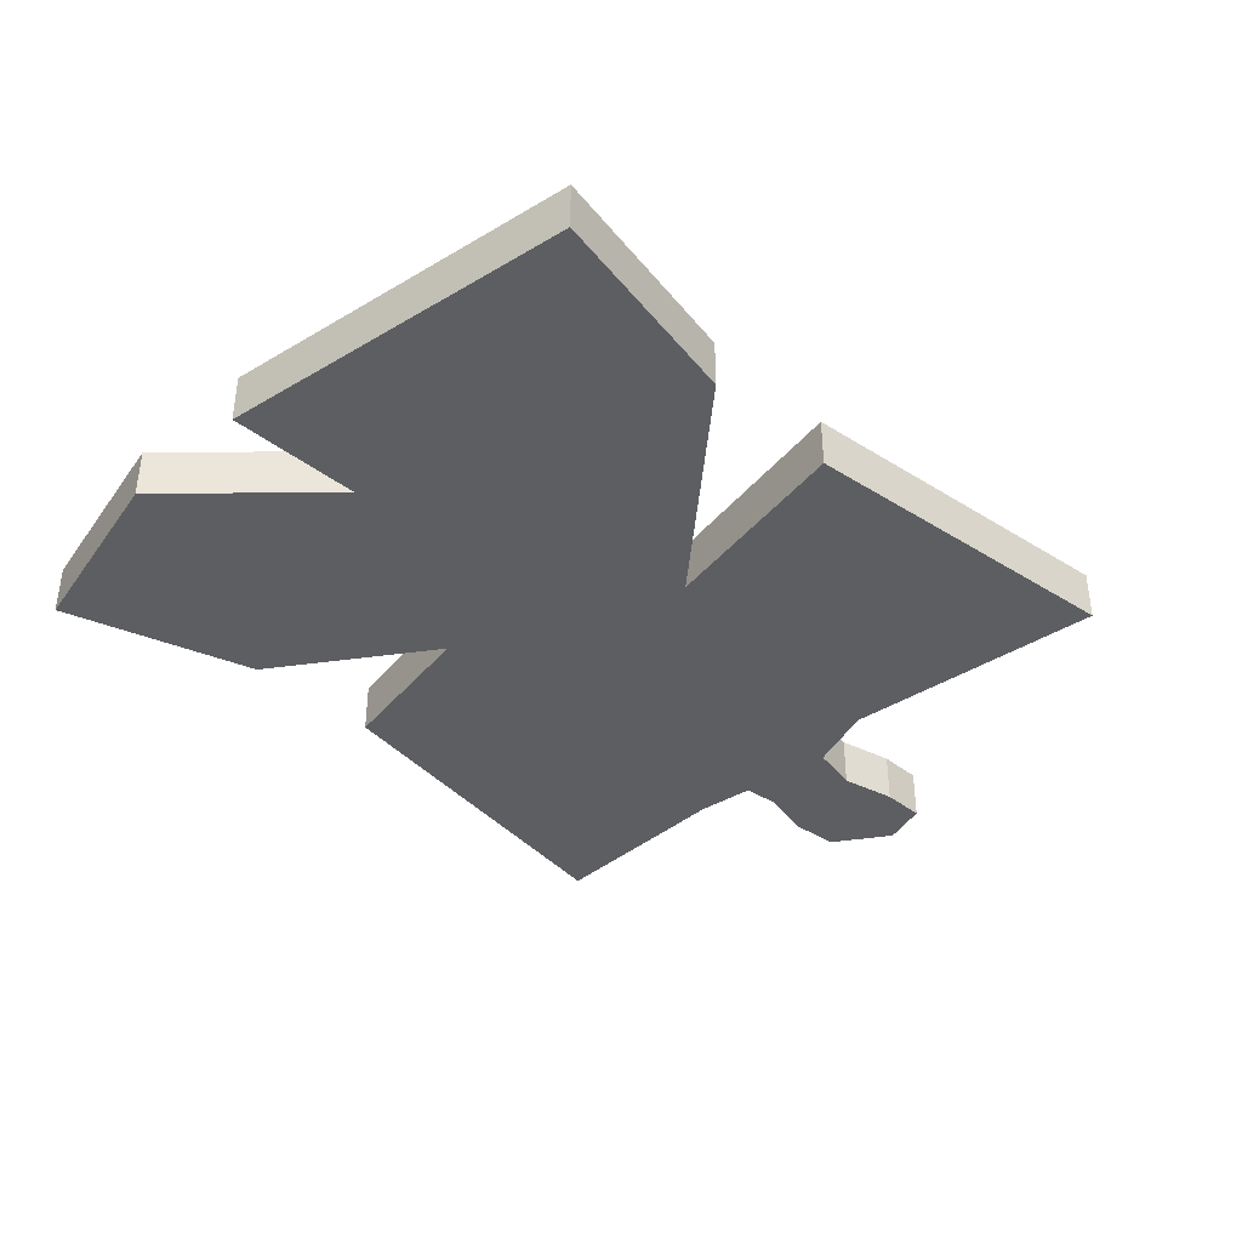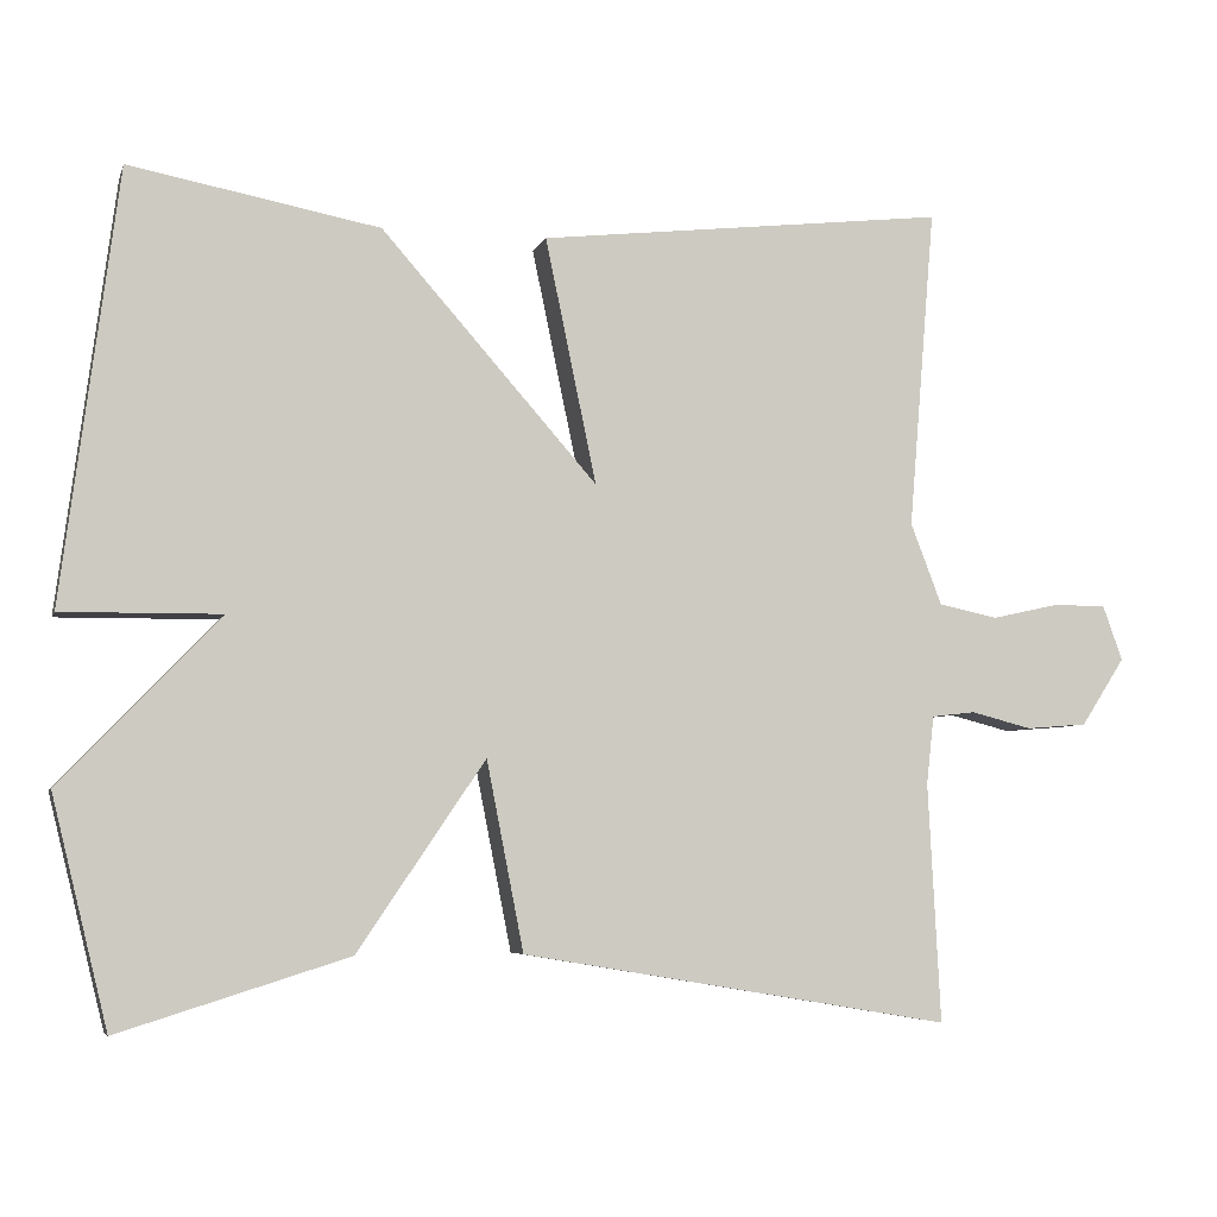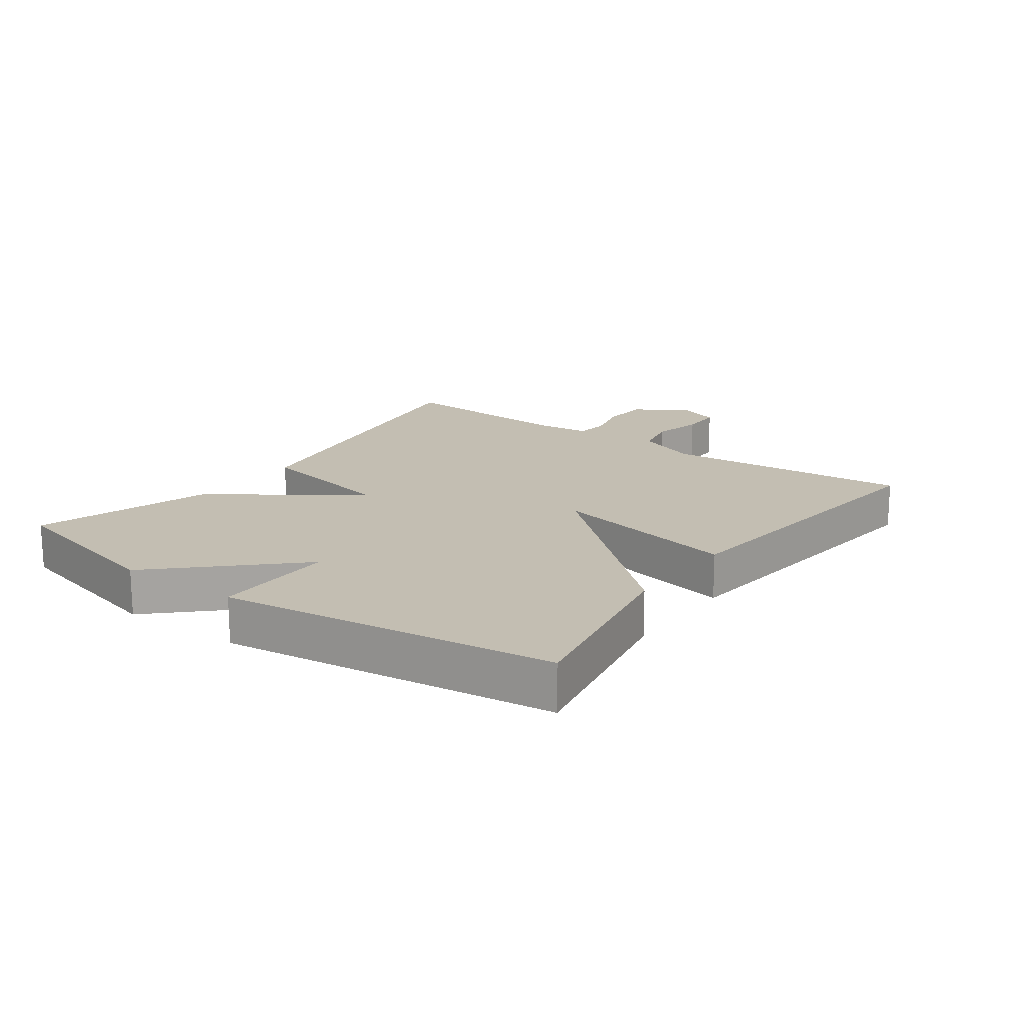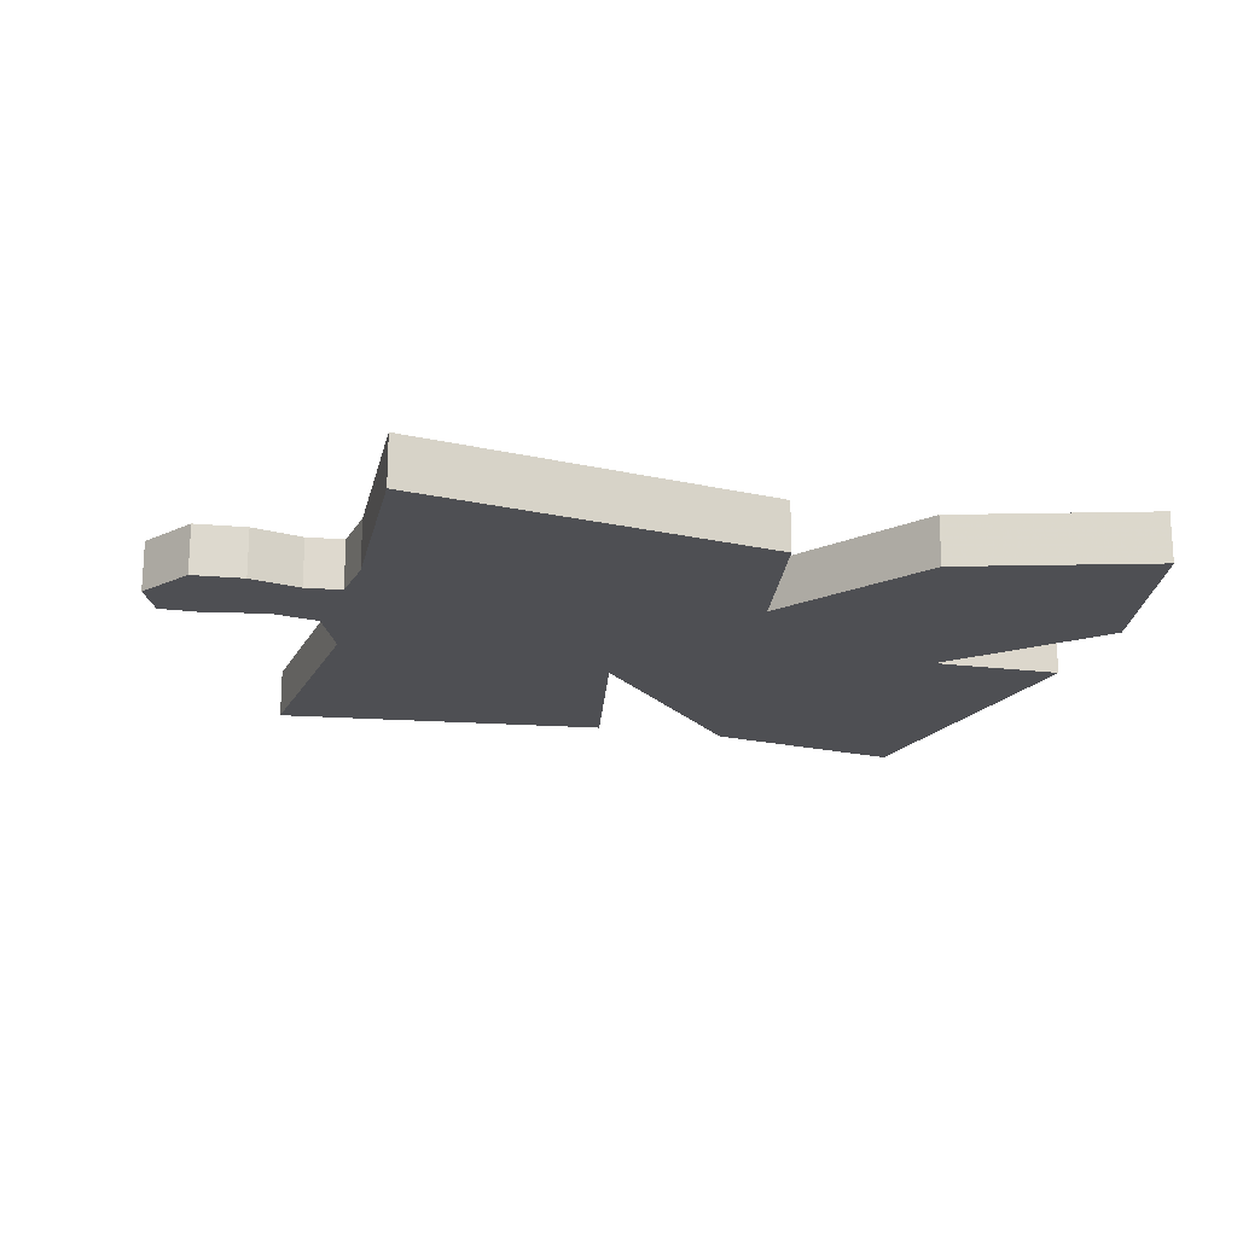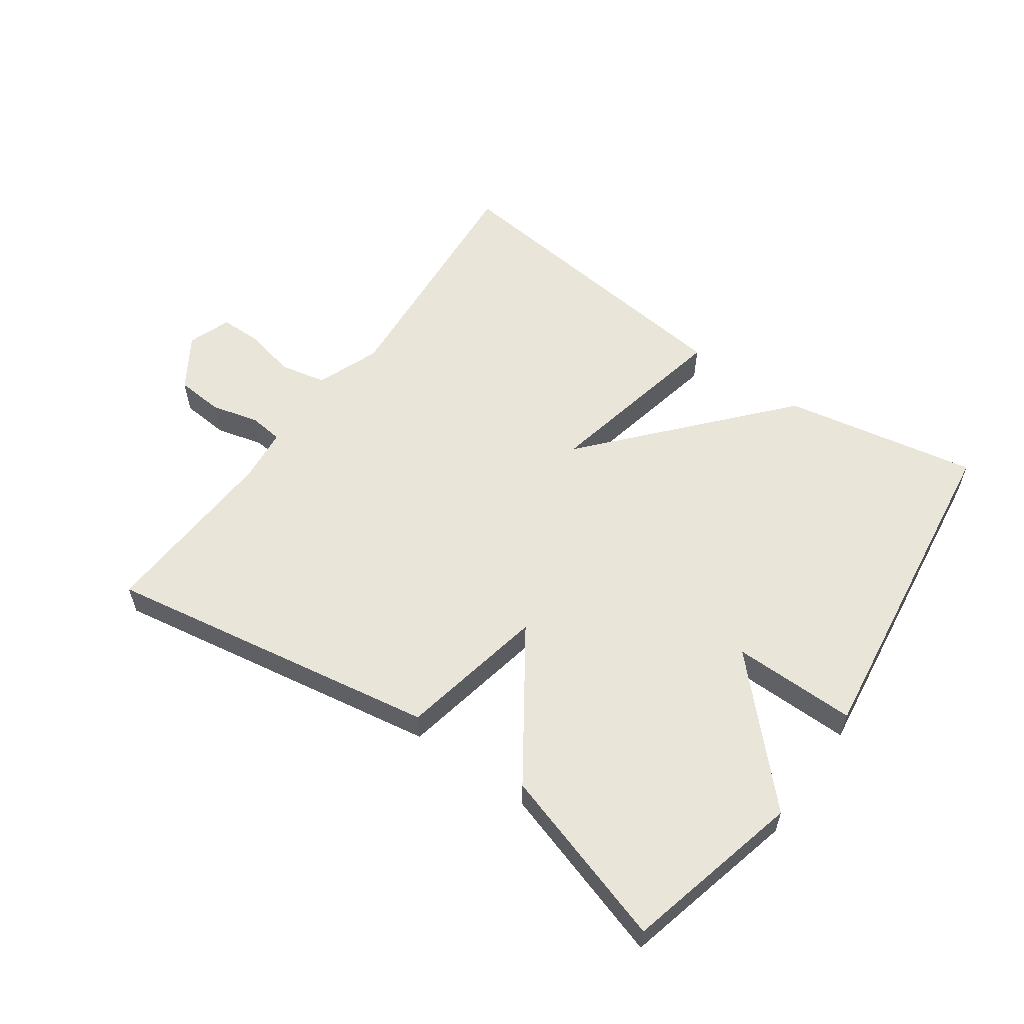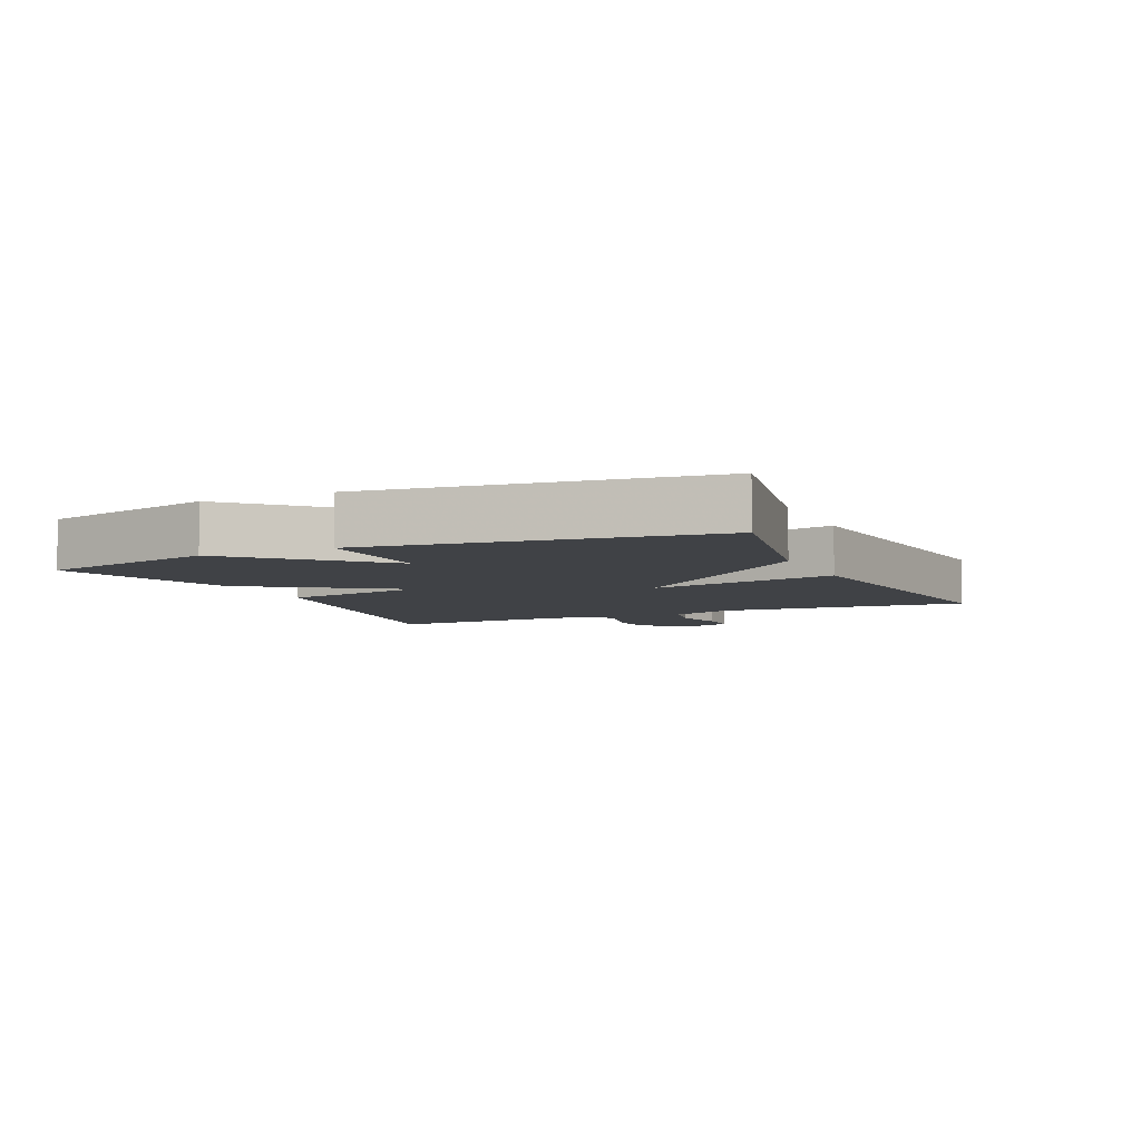
<metadata>
{"format":"obj","ext":"obj","renderer":"f3d","projection":"perspective","resolution":1024,"background":"white","views":[{"elev":-37.4,"azim":-45.5,"up":"+Y"},{"elev":-5.5,"azim":-14.6,"up":"+Z"},{"elev":17.3,"azim":-54.1,"up":"+Y"},{"elev":-18.1,"azim":165.0,"up":"+Y"},{"elev":57.7,"azim":-144.7,"up":"+Y"},{"elev":-6.1,"azim":-65.6,"up":"+Y"}]}
</metadata>
<code>
v 0.5 0.07 -0.5
v -0.022 0.07 -0.413
v -0.067 0.07 -0.184
v -0.222 0.07 -0.413
v -0.5 0.07 -0.5
v -0.568 0.07 -0.223
v -0.375 0.07 -0.021
v -0.568 0.07 -0.023
v -0.5 0.07 0.5
v -0.197 0.07 0.443
v 0.065 0.07 0.146
v 0.003 0.07 0.443
v 0.5 0.07 0.5
v 0.468 0.07 0.111
v 0.506 0.07 0.012
v 0.578 0.07 -0.003
v 0.659 0.07 0.015
v 0.724 0.07 0.015
v 0.748 0.07 -0.052
v 0.695 0.07 -0.134
v 0.621 0.07 -0.14
v 0.547 0.07 -0.121
v 0.494 0.07 -0.127
v 0.485 0.07 -0.21
v 0.5 0 -0.5
v -0.022 0 -0.413
v -0.067 0 -0.184
v -0.222 0 -0.413
v -0.5 0 -0.5
v -0.568 0 -0.223
v -0.375 0 -0.021
v -0.568 0 -0.023
v -0.5 0 0.5
v -0.197 0 0.443
v 0.065 0 0.146
v 0.003 0 0.443
v 0.5 0 0.5
v 0.468 0 0.111
v 0.506 0 0.012
v 0.578 0 -0.003
v 0.659 0 0.015
v 0.724 0 0.015
v 0.748 0 -0.052
v 0.695 0 -0.134
v 0.621 0 -0.14
v 0.547 0 -0.121
v 0.494 0 -0.127
v 0.485 0 -0.21
f 20 21 22
f 19 20 22
f 18 19 22
f 17 18 22
f 16 17 22
f 15 16 22 23
f 14 15 23 24
f 11 12 13 14
f 9 10 11
f 8 9 11
f 7 8 11
f 6 7 11
f 5 6 11
f 4 5 11
f 3 4 11
f 11 14 24
f 3 11 24
f 2 3 24
f 1 2 24
f 46 45 44
f 46 44 43
f 46 43 42
f 46 42 41
f 46 41 40
f 47 46 40 39
f 48 47 39 38
f 38 37 36 35
f 35 34 33
f 35 33 32
f 35 32 31
f 35 31 30
f 35 30 29
f 35 29 28
f 35 28 27
f 48 38 35
f 48 35 27
f 48 27 26
f 48 26 25
f 1 25 26 2
f 2 26 27 3
f 3 27 28 4
f 4 28 29 5
f 5 29 30 6
f 6 30 31 7
f 7 31 32 8
f 8 32 33 9
f 9 33 34 10
f 10 34 35 11
f 11 35 36 12
f 12 36 37 13
f 13 37 38 14
f 14 38 39 15
f 15 39 40 16
f 16 40 41 17
f 17 41 42 18
f 18 42 43 19
f 19 43 44 20
f 20 44 45 21
f 21 45 46 22
f 22 46 47 23
f 23 47 48 24
f 24 48 25 1

</code>
